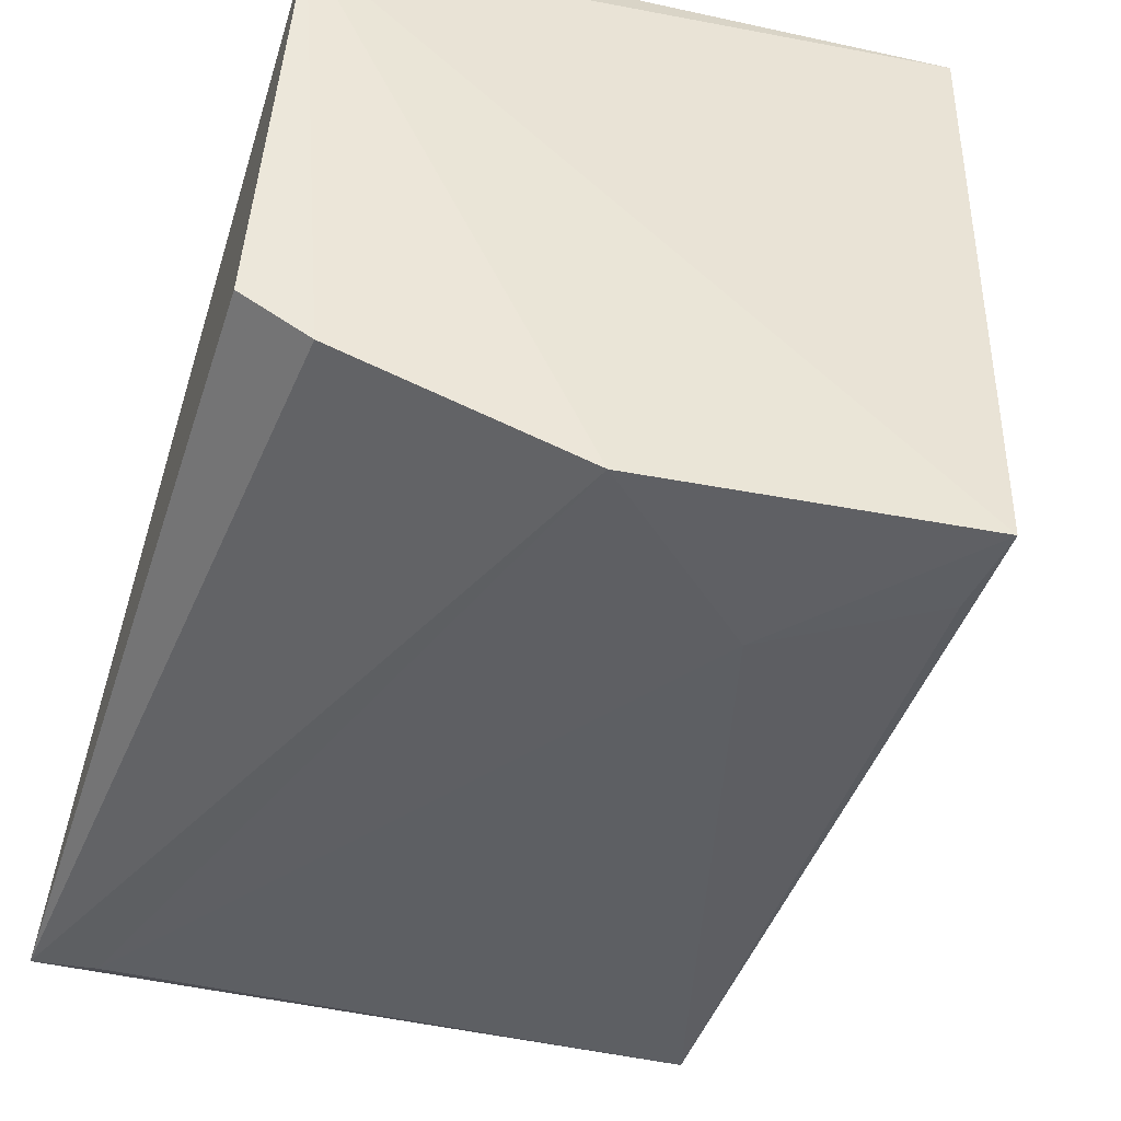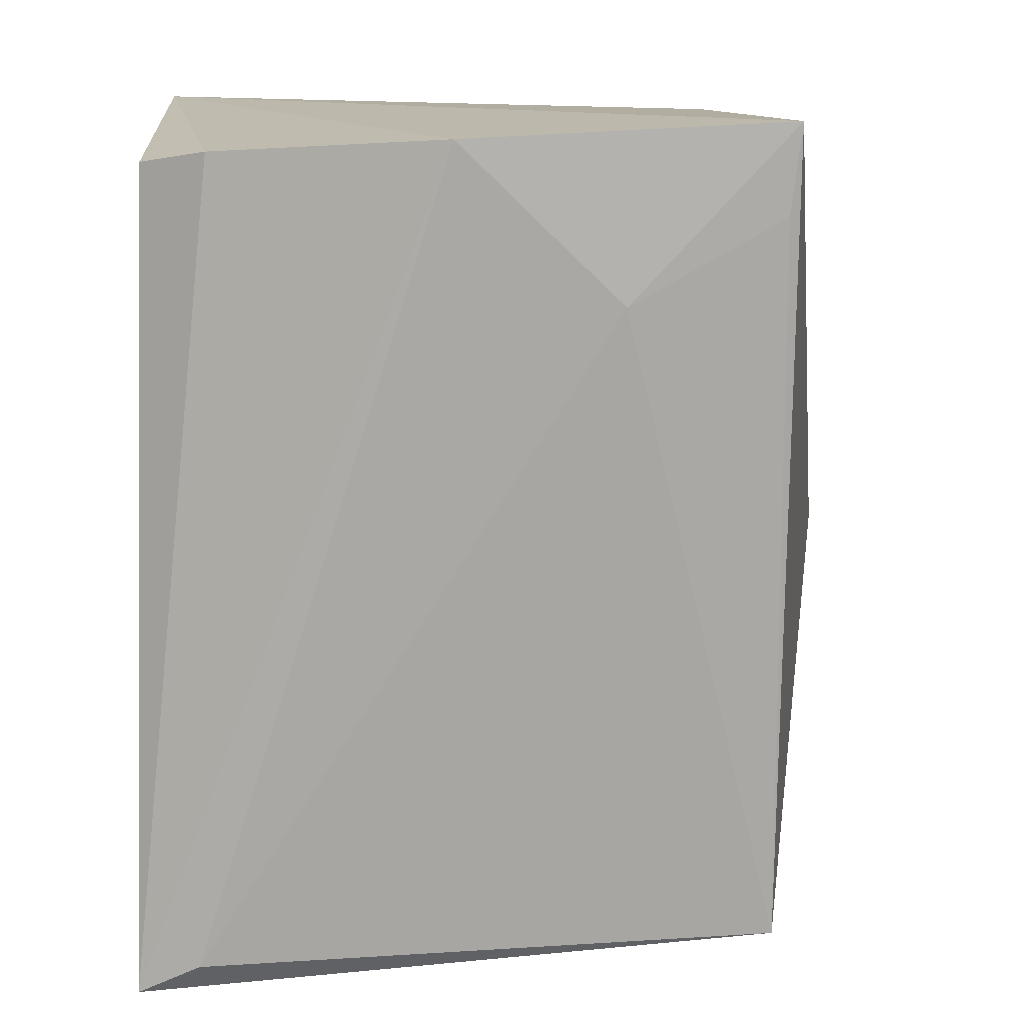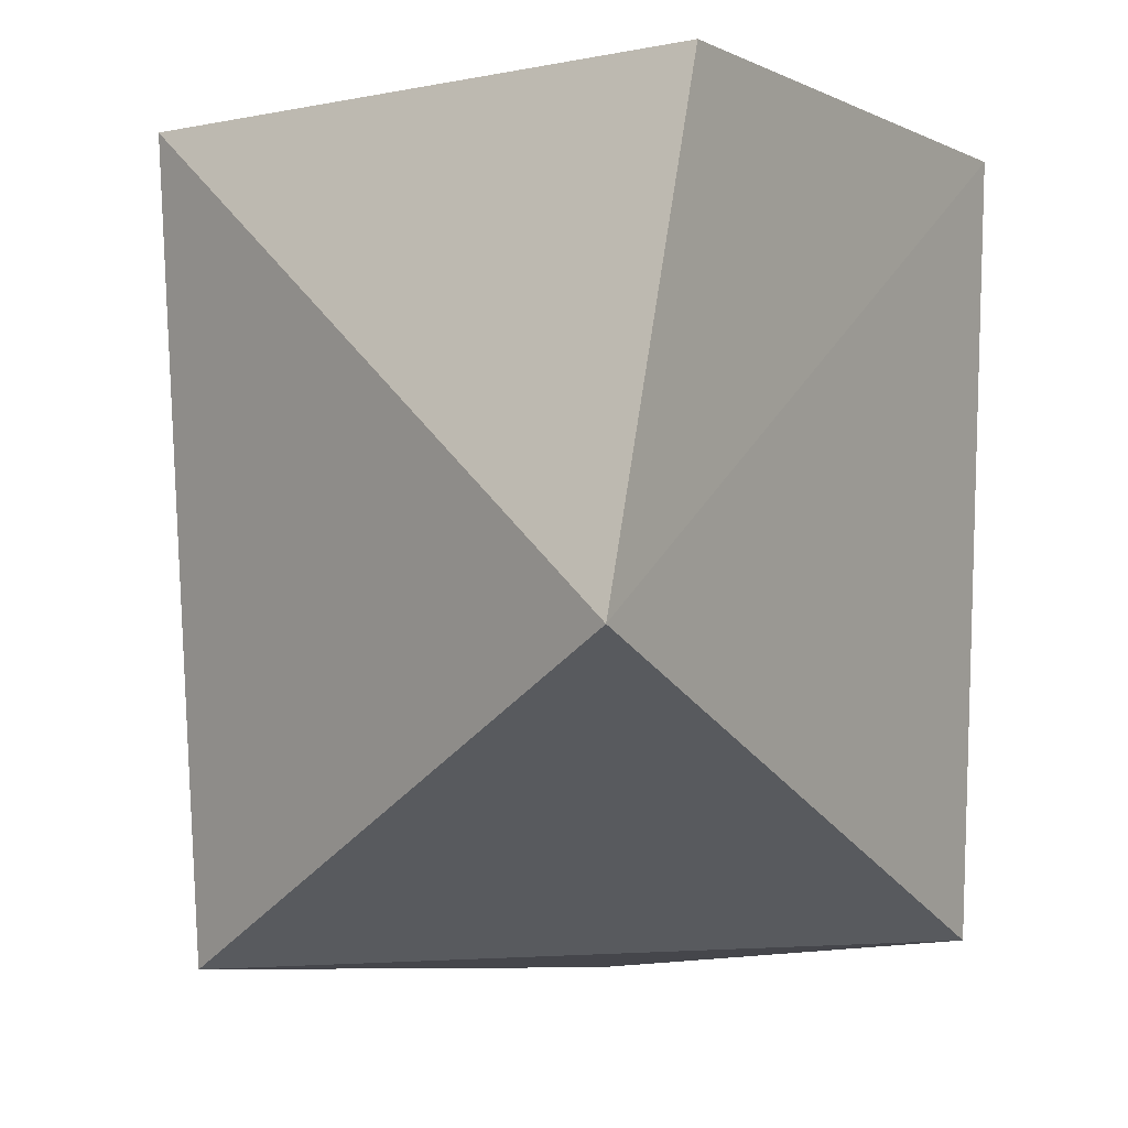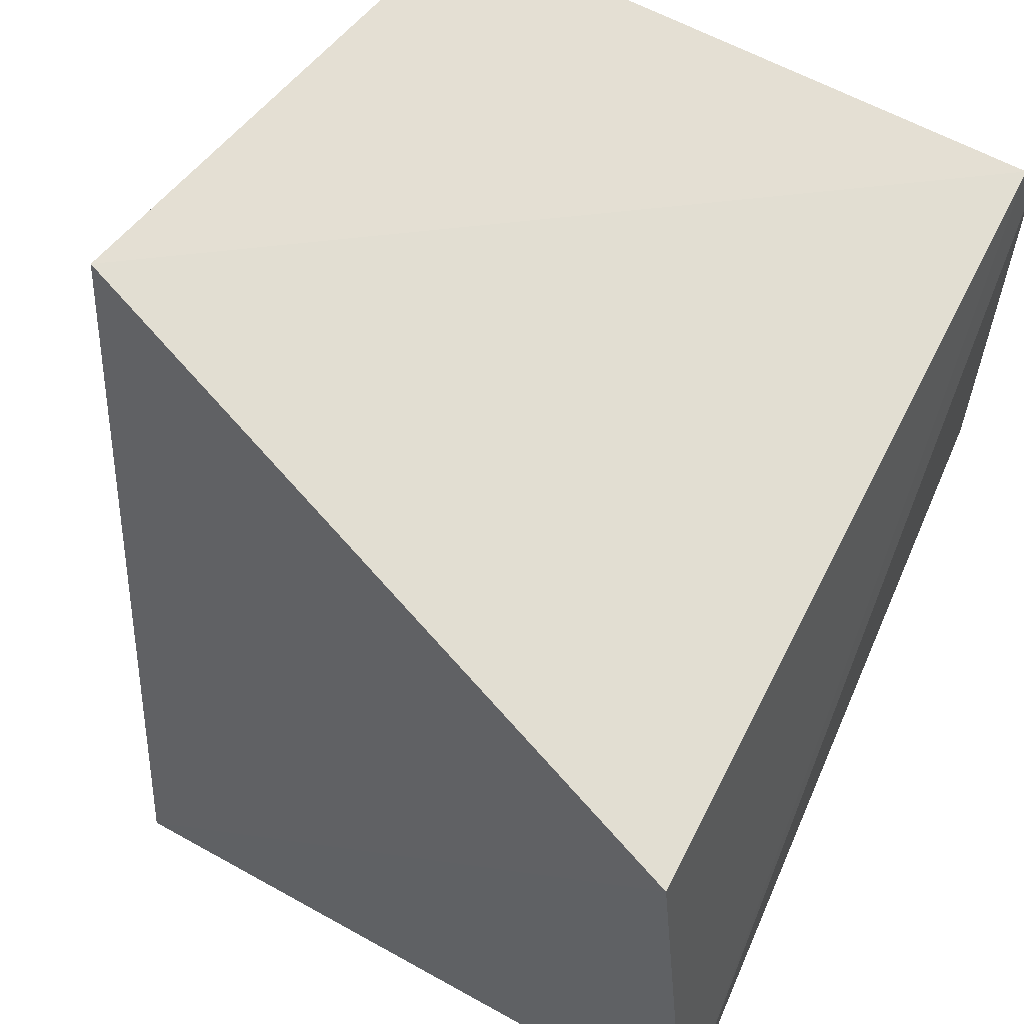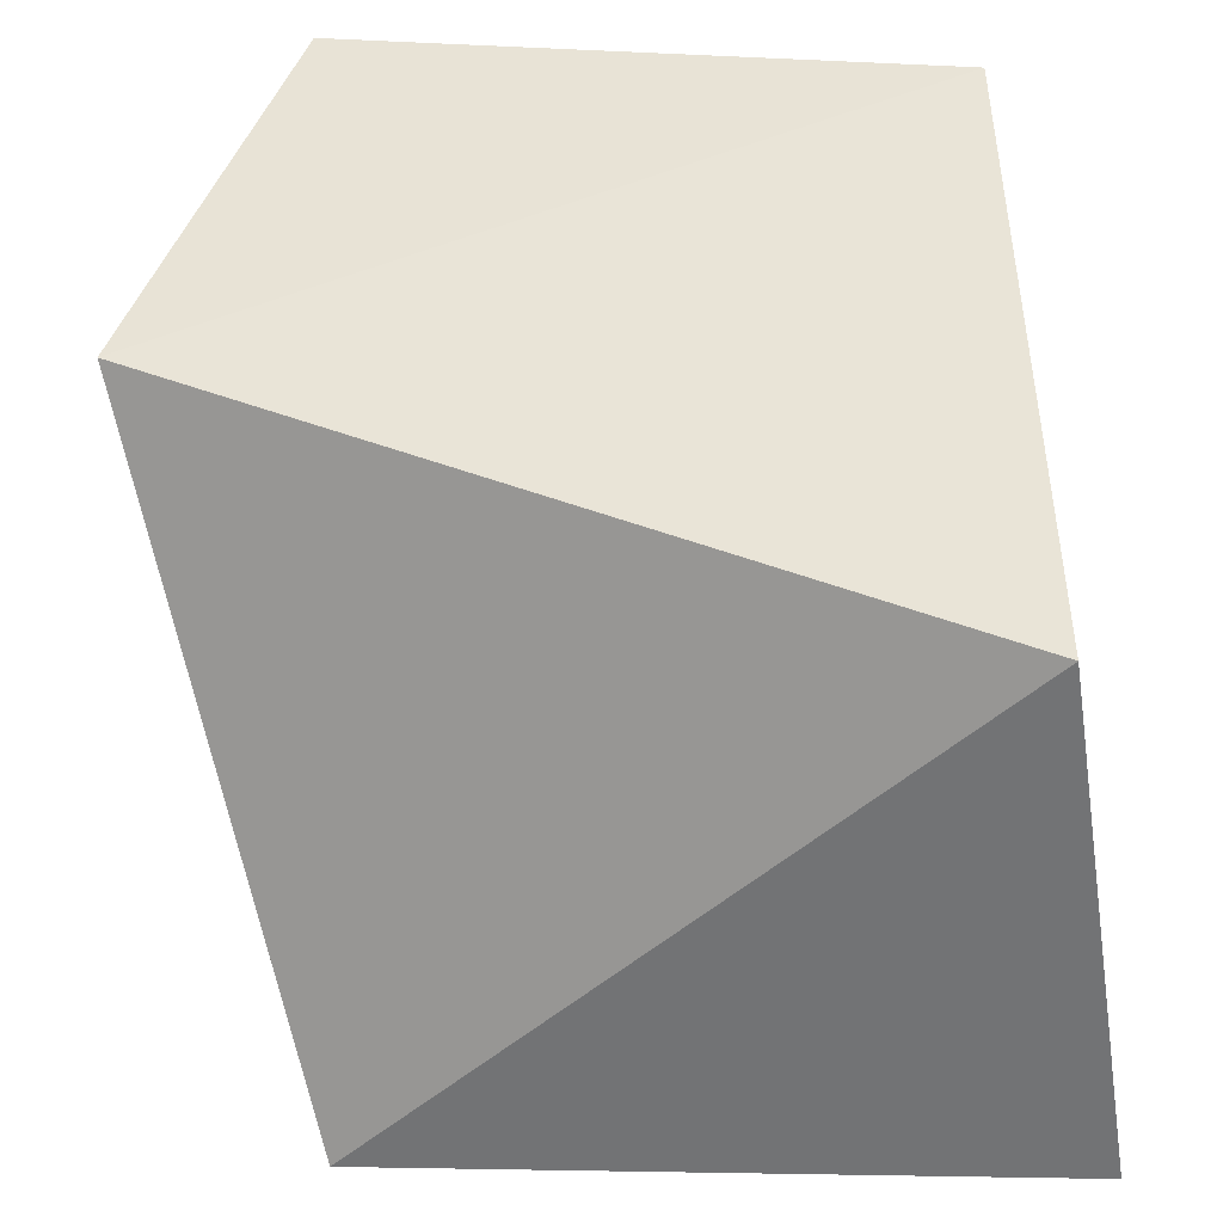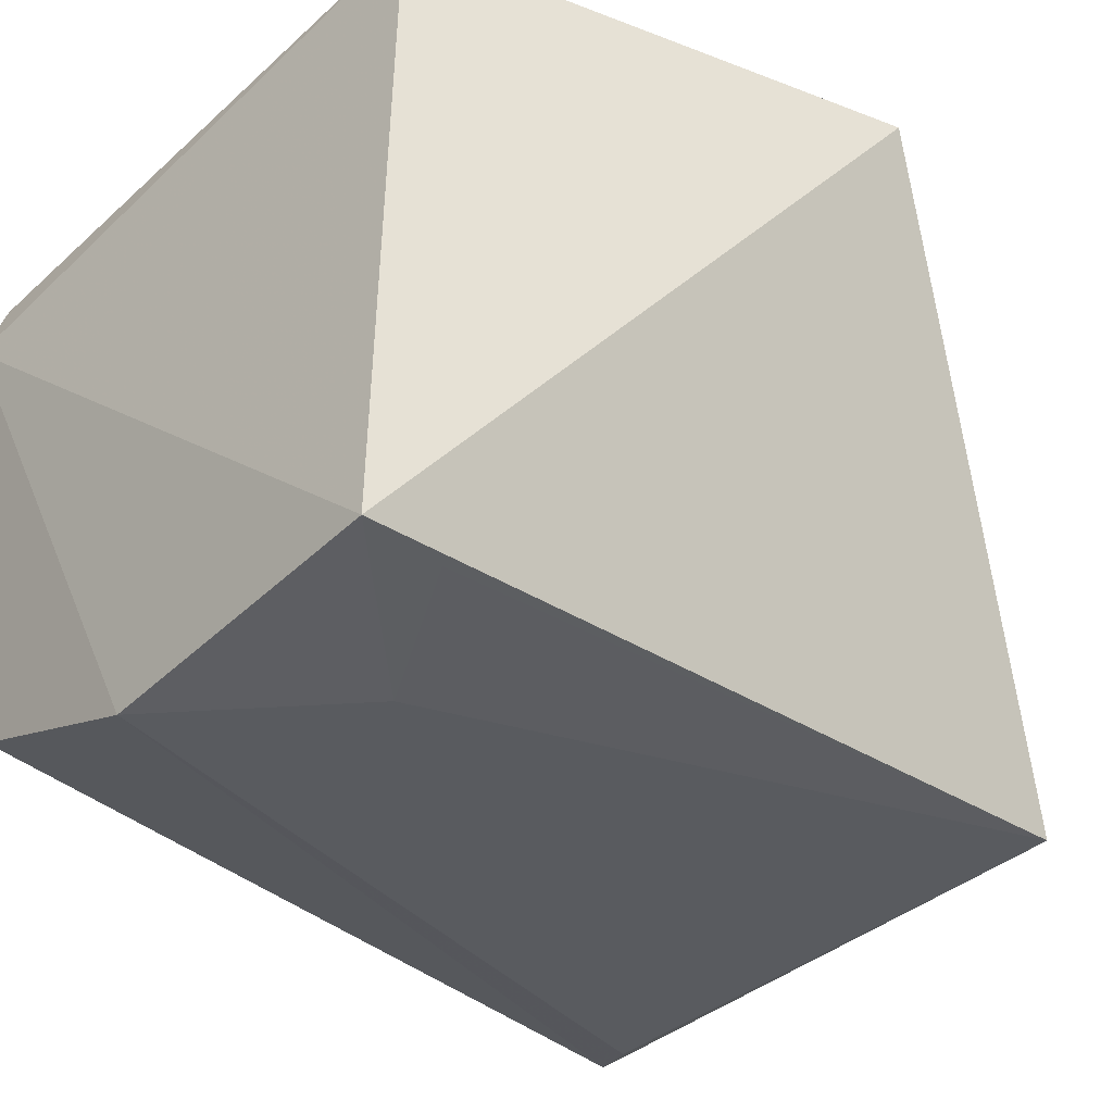
<metadata>
{"format":"obj","ext":"obj","renderer":"f3d","projection":"perspective","resolution":1024,"background":"white","views":[{"elev":-45.6,"azim":163.4,"up":"+Z"},{"elev":10.6,"azim":174.6,"up":"+Y"},{"elev":-2.8,"azim":-54.3,"up":"+Y"},{"elev":65.5,"azim":25.2,"up":"+Z"},{"elev":40.3,"azim":-1.5,"up":"+Z"},{"elev":-37.3,"azim":-133.0,"up":"+Z"}]}
</metadata>
<code>
v 0.03913 0.04143 0.03219
v 0.03778 0.002106 0.03133
v 0.0415 -0.0009968 0.006705
v 0.009914 0.04157 0.002628
v 0.002244 0.0171 0.03434
v 0.04047 0.03958 0.009032
v 0.009267 0.04148 0.03411
v 0.01004 0.001416 0.005525
v 0.0396 0.04233 0.02923
v 0.02605 0.04082 0.00212
v 0.0373 0.04014 0.006511
v 0.01804 0.0331 0.002375
v 0.01044 0.0372 0.002813
v 0.03846 0.0005404 0.005809
f 1 2 3
f 5 2 1
f 7 5 1
f 7 4 5
f 8 3 2
f 8 2 5
f 8 5 4
f 9 1 3
f 9 3 6
f 9 7 1
f 9 4 7
f 10 4 9
f 11 6 3
f 11 3 10
f 11 10 9
f 11 9 6
f 12 4 10
f 13 12 8
f 13 8 4
f 13 4 12
f 14 12 10
f 14 10 3
f 14 3 8
f 14 8 12

</code>
